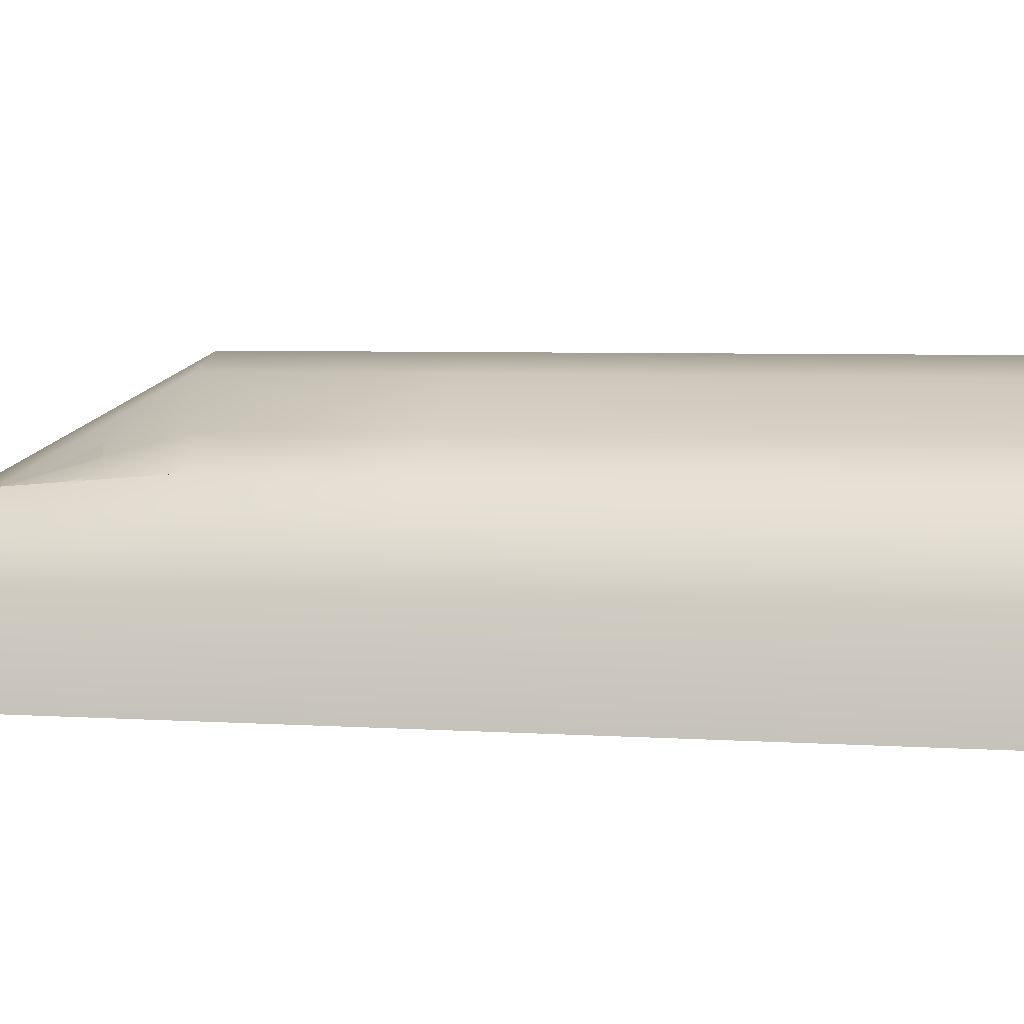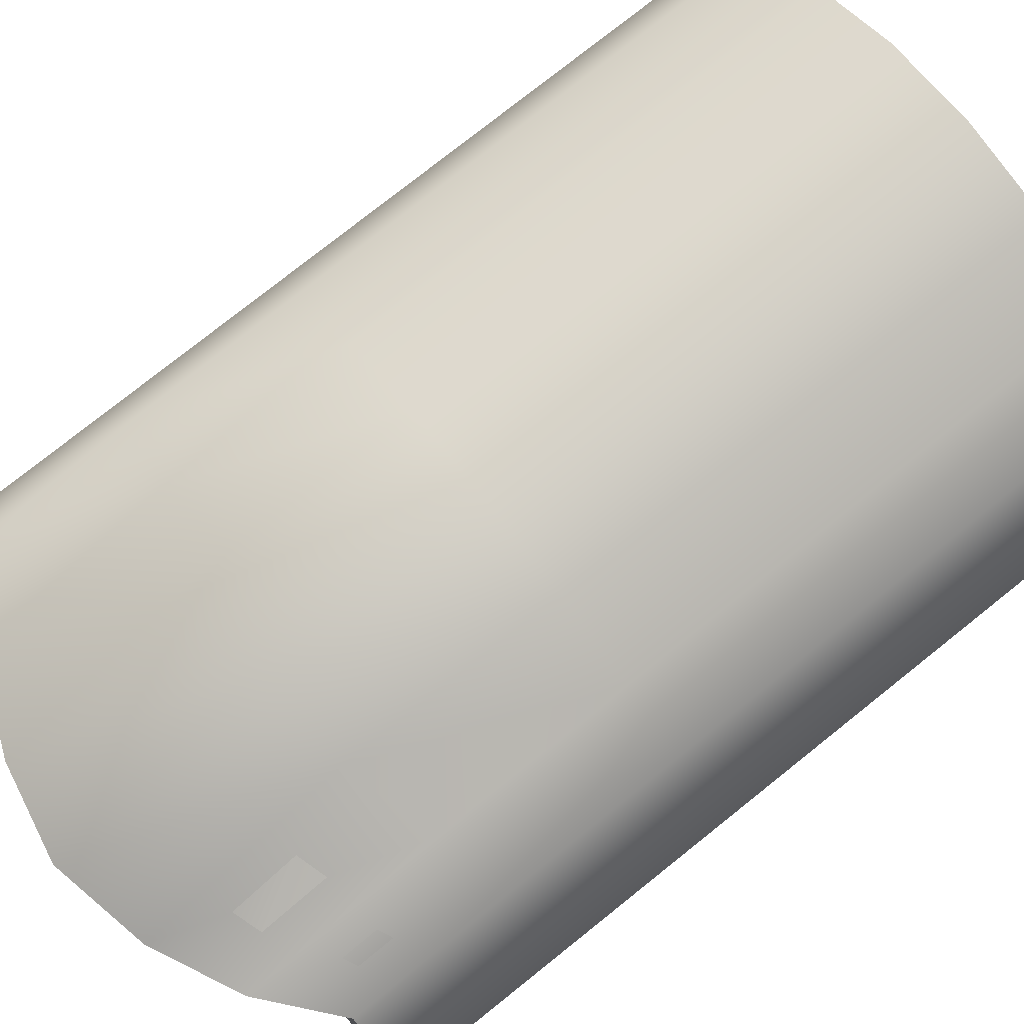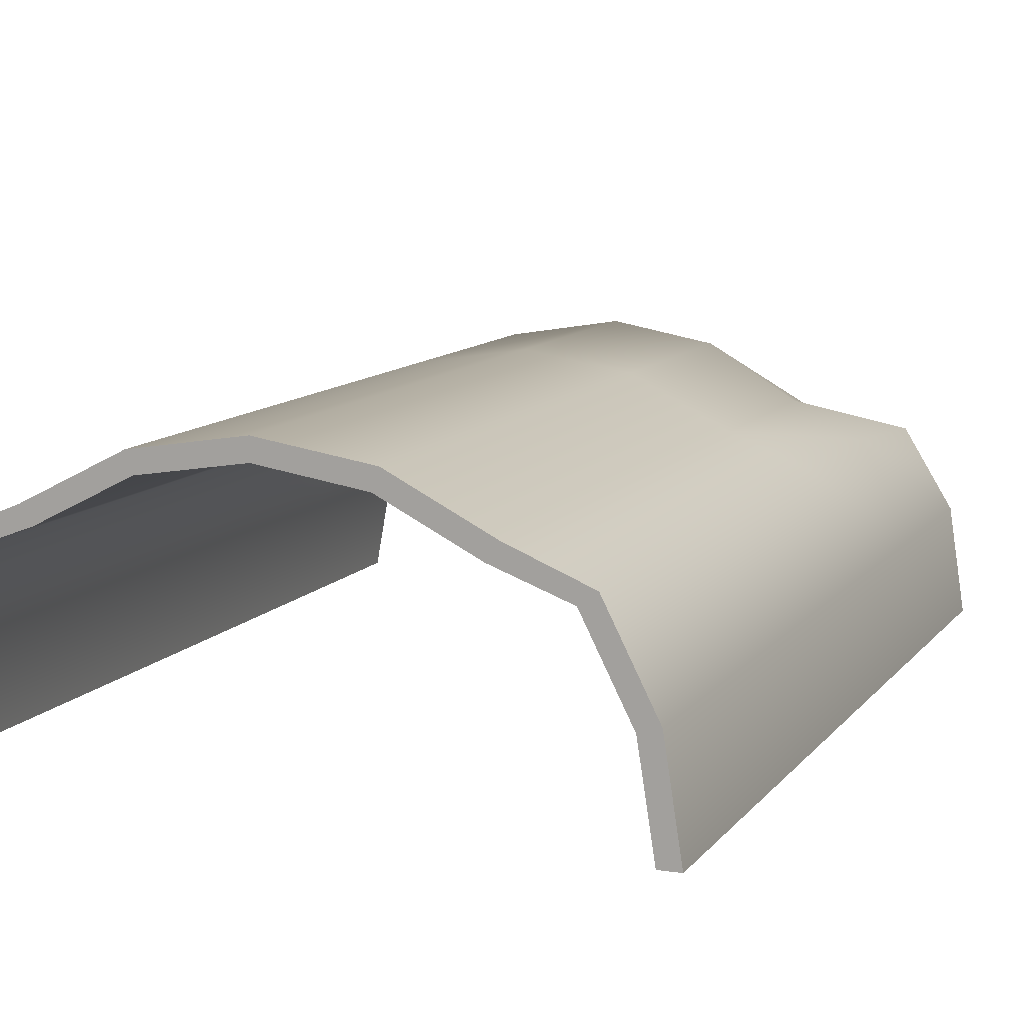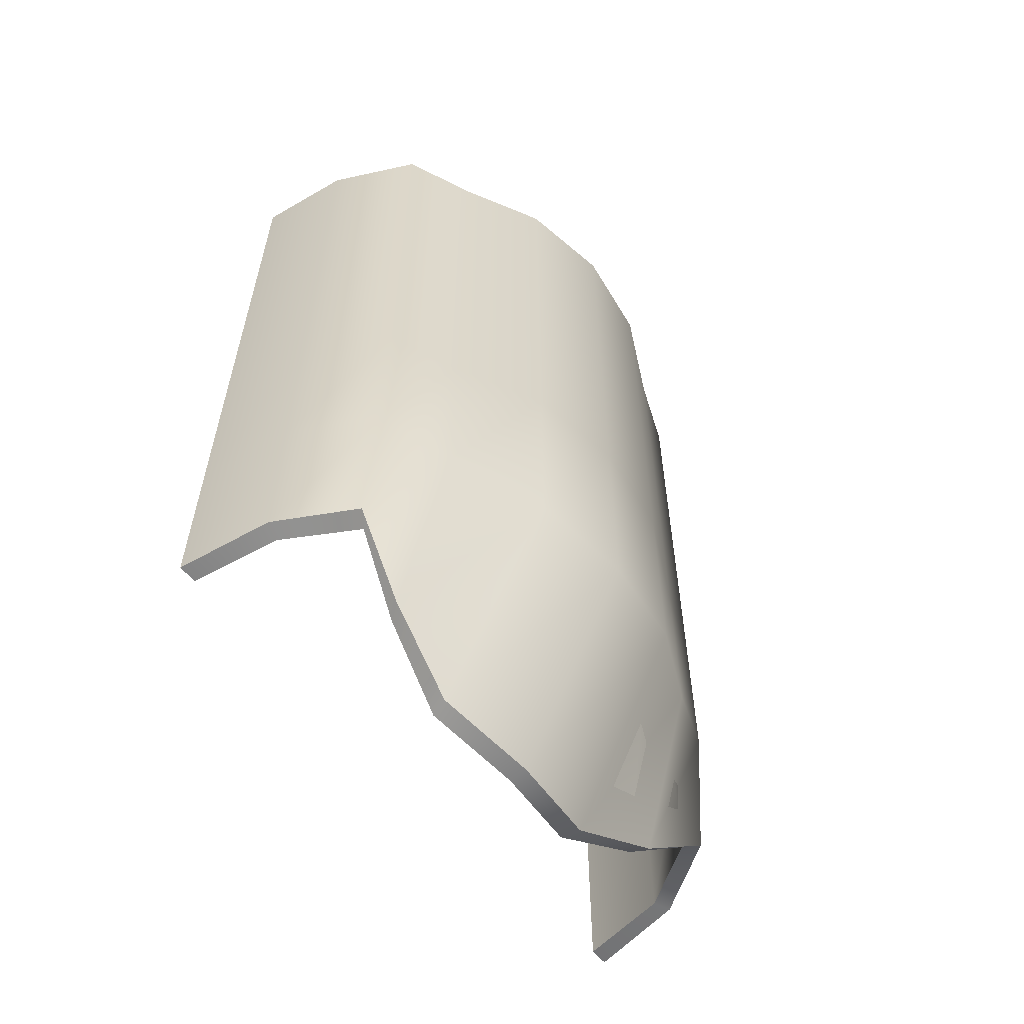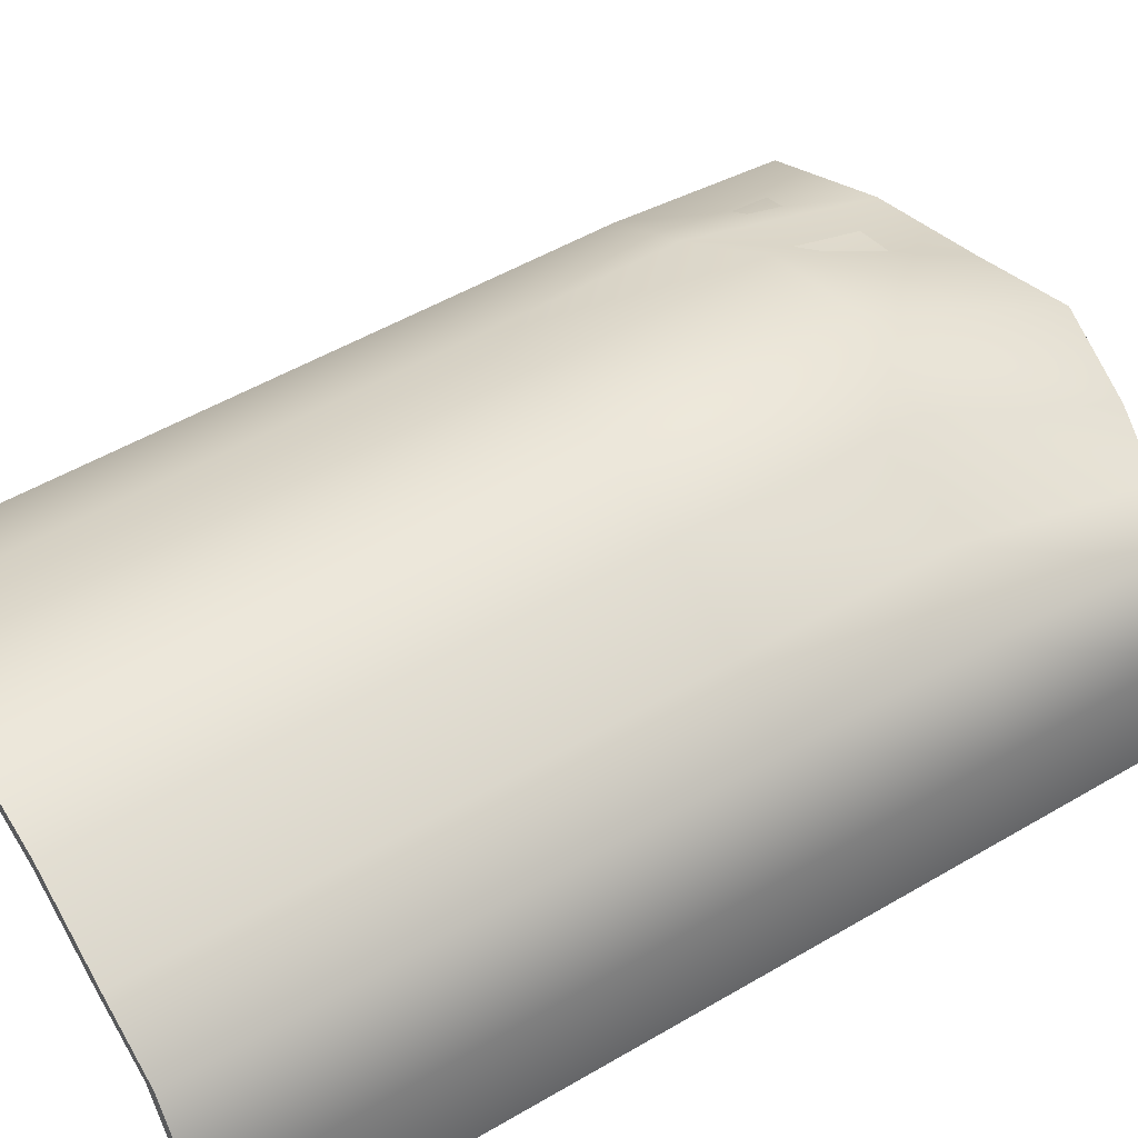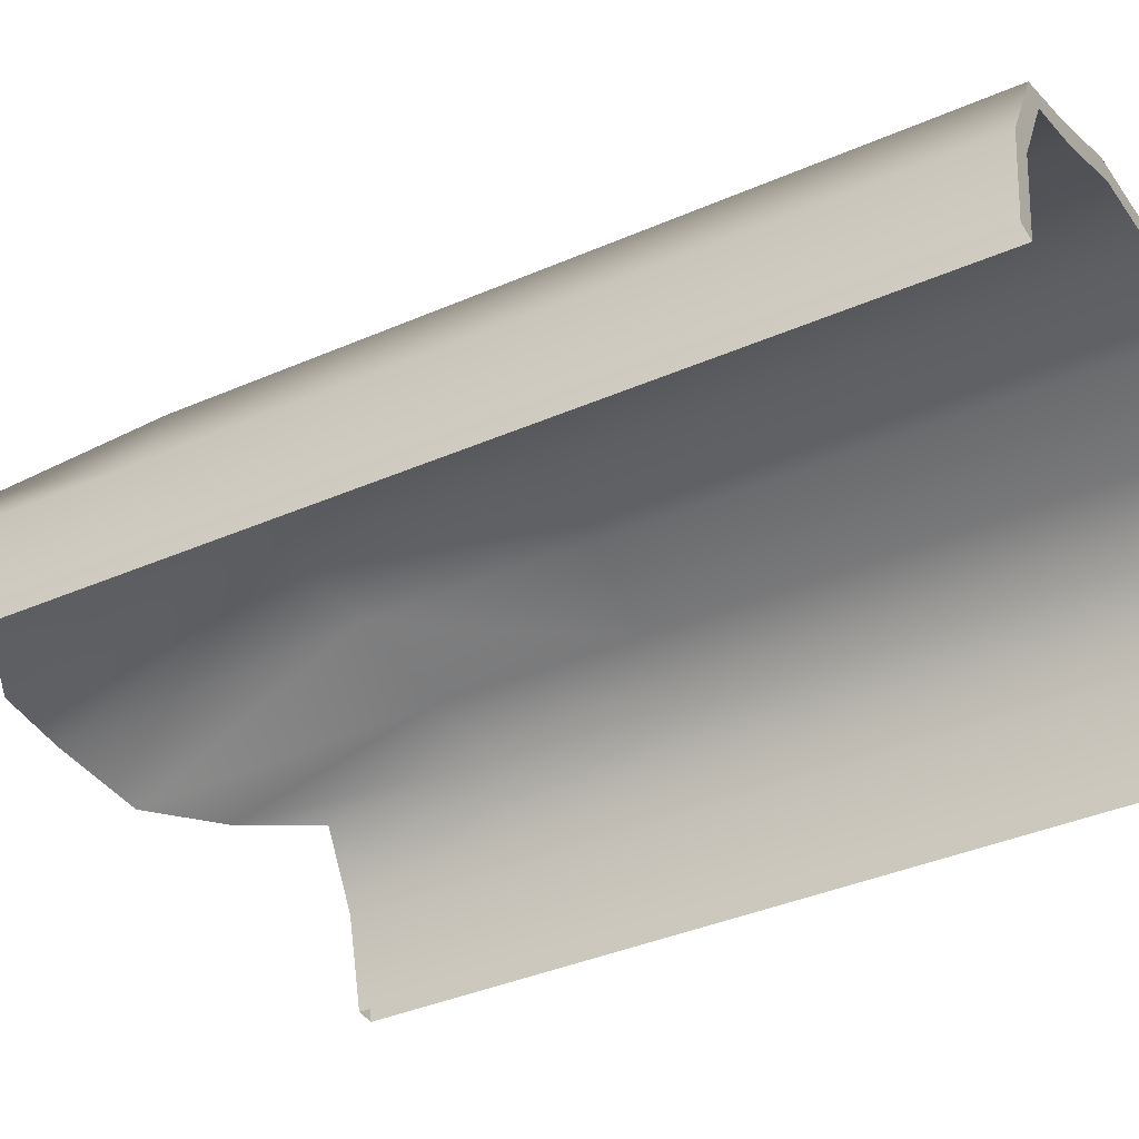
<metadata>
{"format":"obj","ext":"obj","renderer":"f3d","projection":"perspective","resolution":1024,"background":"white","views":[{"elev":4.9,"azim":-78.0,"up":"+Y"},{"elev":78.1,"azim":-128.5,"up":"+Y"},{"elev":10.5,"azim":21.7,"up":"+Y"},{"elev":-59.8,"azim":129.8,"up":"+Z"},{"elev":52.2,"azim":57.7,"up":"+Y"},{"elev":-38.7,"azim":-61.3,"up":"+Y"}]}
</metadata>
<code>
g default
v 7.74 0 -11.16
v 7.361 2.392 -11.3
v 6.262 4.194 -11.3
v 4.549 3.673 -12.77
v 2.392 3.156 -13.82
v -0 3.535 -14.27
v -2.392 3.156 -13.82
v -4.549 3.673 -12.77
v -6.262 4.194 -11.3
v -7.361 2.392 -11.3
v -7.74 0 -11.16
v 7.74 0 -6.699
v 7.361 2.392 -6.699
v 6.262 4.549 -6.957
v 4.549 5.187 -7.47
v 2.392 6.287 -8.161
v -0 6.665 -8.465
v -2.392 6.287 -8.161
v -4.549 5.187 -7.47
v -6.262 4.549 -6.957
v -7.361 2.392 -6.699
v -7.74 0 -6.699
v 7.74 0 -2.233
v 7.361 2.392 -2.233
v 6.262 4.549 -2.233
v 4.549 5.187 -2.233
v 2.392 6.287 -2.257
v -0 6.665 -2.293
v -2.392 6.287 -2.257
v -4.549 5.187 -2.233
v -6.262 4.549 -2.233
v -7.361 2.392 -2.233
v -7.74 0 -2.233
v 7.74 0 2.233
v 7.361 2.392 2.233
v 6.262 4.549 2.233
v 4.549 5.187 2.233
v 2.392 6.287 2.233
v -0 6.665 2.233
v -2.392 6.287 2.233
v -4.549 5.187 2.233
v -6.262 4.549 2.233
v -7.361 2.392 2.233
v -7.74 0 2.233
v 7.74 0 6.699
v 7.361 2.392 6.699
v 6.262 4.549 6.699
v 4.549 5.187 6.699
v 2.392 6.287 6.699
v -0 6.665 6.699
v -2.392 6.287 6.699
v -4.549 5.187 6.699
v -6.262 4.549 6.699
v -7.361 2.392 6.699
v -7.74 0 6.699
v 7.74 0 11.16
v 7.361 2.392 11.16
v 6.262 4.549 11.16
v 4.549 5.187 11.16
v 2.392 6.287 11.16
v -0 6.665 11.16
v -2.392 6.287 11.16
v -4.549 5.187 11.16
v -6.262 4.549 11.16
v -7.361 2.392 11.16
v -7.74 0 11.16
v 8.24 0 11.16
v 7.837 2.546 11.16
v 6.666 4.843 11.16
v 4.843 5.592 11.16
v 2.546 6.762 11.16
v 0 7.165 11.16
v -2.546 6.762 11.16
v -4.843 5.592 11.16
v -6.666 4.843 11.16
v -7.837 2.546 11.16
v -8.24 1e-06 11.16
v 8.24 0 6.699
v 7.837 2.546 6.699
v 6.666 4.843 6.699
v 4.843 5.592 6.699
v 2.546 6.762 6.699
v 0 7.165 6.699
v -2.546 6.762 6.699
v -4.843 5.592 6.699
v -6.666 4.843 6.699
v -7.837 2.546 6.699
v -8.24 1e-06 6.699
v 8.24 0 2.233
v 7.837 2.546 2.233
v 6.666 4.843 2.233
v 4.843 5.592 2.233
v 2.546 6.762 2.233
v 0 7.165 2.233
v -2.546 6.762 2.233
v -4.843 5.592 2.233
v -6.666 4.843 2.233
v -7.837 2.546 2.233
v -8.24 1e-06 2.233
v 8.24 0 -2.233
v 7.837 2.546 -2.233
v 6.666 4.843 -2.233
v 4.843 5.592 -2.233
v 2.546 6.762 -2.254
v 0 7.165 -2.293
v -2.546 6.762 -2.254
v -4.843 5.592 -2.233
v -6.666 4.843 -2.233
v -7.837 2.546 -2.233
v -8.24 1e-06 -2.233
v 8.24 0 -6.699
v 7.837 2.546 -6.699
v 6.666 4.843 -6.892
v 4.843 5.592 -7.415
v 2.546 6.762 -8.13
v 0 7.165 -8.465
v -2.546 6.762 -8.13
v -4.843 5.592 -7.415
v -6.666 4.843 -6.892
v -7.837 2.546 -6.699
v -8.24 1e-06 -6.699
v 8.24 0 -11.16
v 7.837 2.546 -11.24
v 6.666 4.488 -11.17
v 4.843 4.077 -12.69
v 2.546 3.631 -13.78
v 0 4.035 -14.27
v -2.546 3.631 -13.78
v -4.843 4.077 -12.69
v -6.666 4.488 -11.17
v -7.837 2.546 -11.24
v -8.24 1e-06 -11.16
g pPipe1
f 2 1 12 13
f 3 2 13 14
f 4 3 14 15
f 5 4 15 16
f 6 5 16 17
f 7 6 17 18
f 8 7 18 19
f 9 8 19 20
f 10 9 20 21
f 11 10 21 22
f 13 12 23 24
f 14 13 24 25
f 15 14 25 26
f 16 15 26 27
f 17 16 27 28
f 18 17 28 29
f 19 18 29 30
f 20 19 30 31
f 21 20 31 32
f 22 21 32 33
f 24 23 34 35
f 25 24 35 36
f 26 25 36 37
f 27 26 37 38
f 28 27 38 39
f 29 28 39 40
f 30 29 40 41
f 31 30 41 42
f 32 31 42 43
f 33 32 43 44
f 35 34 45 46
f 36 35 46 47
f 37 36 47 48
f 38 37 48 49
f 39 38 49 50
f 40 39 50 51
f 41 40 51 52
f 42 41 52 53
f 43 42 53 54
f 44 43 54 55
f 46 45 56 57
f 47 46 57 58
f 48 47 58 59
f 49 48 59 60
f 50 49 60 61
f 51 50 61 62
f 52 51 62 63
f 53 52 63 64
f 54 53 64 65
f 55 54 65 66
f 57 56 67 68
f 58 57 68 69
f 59 58 69 70
f 60 59 70 71
f 61 60 71 72
f 62 61 72 73
f 63 62 73 74
f 64 63 74 75
f 65 64 75 76
f 66 65 76 77
f 68 67 78 79
f 69 68 79 80
f 70 69 80 81
f 71 70 81 82
f 72 71 82 83
f 73 72 83 84
f 74 73 84 85
f 75 74 85 86
f 76 75 86 87
f 77 76 87 88
f 79 78 89 90
f 80 79 90 91
f 81 80 91 92
f 82 81 92 93
f 83 82 93 94
f 84 83 94 95
f 85 84 95 96
f 86 85 96 97
f 87 86 97 98
f 88 87 98 99
f 90 89 100 101
f 91 90 101 102
f 92 91 102 103
f 93 92 103 104
f 94 93 104 105
f 95 94 105 106
f 96 95 106 107
f 97 96 107 108
f 98 97 108 109
f 99 98 109 110
f 101 100 111 112
f 102 101 112 113
f 103 102 113 114
f 104 103 114 115
f 105 104 115 116
f 106 105 116 117
f 107 106 117 118
f 108 107 118 119
f 109 108 119 120
f 110 109 120 121
f 112 111 122 123
f 113 112 123 124
f 114 113 124 125
f 115 114 125 126
f 116 115 126 127
f 117 116 127 128
f 118 117 128 129
f 119 118 129 130
f 120 119 130 131
f 121 120 131 132
f 123 122 1 2
f 124 123 2 3
f 125 124 3 4
f 126 125 4 5
f 127 126 5 6
f 128 127 6 7
f 129 128 7 8
f 130 129 8 9
f 131 130 9 10
f 132 131 10 11

</code>
